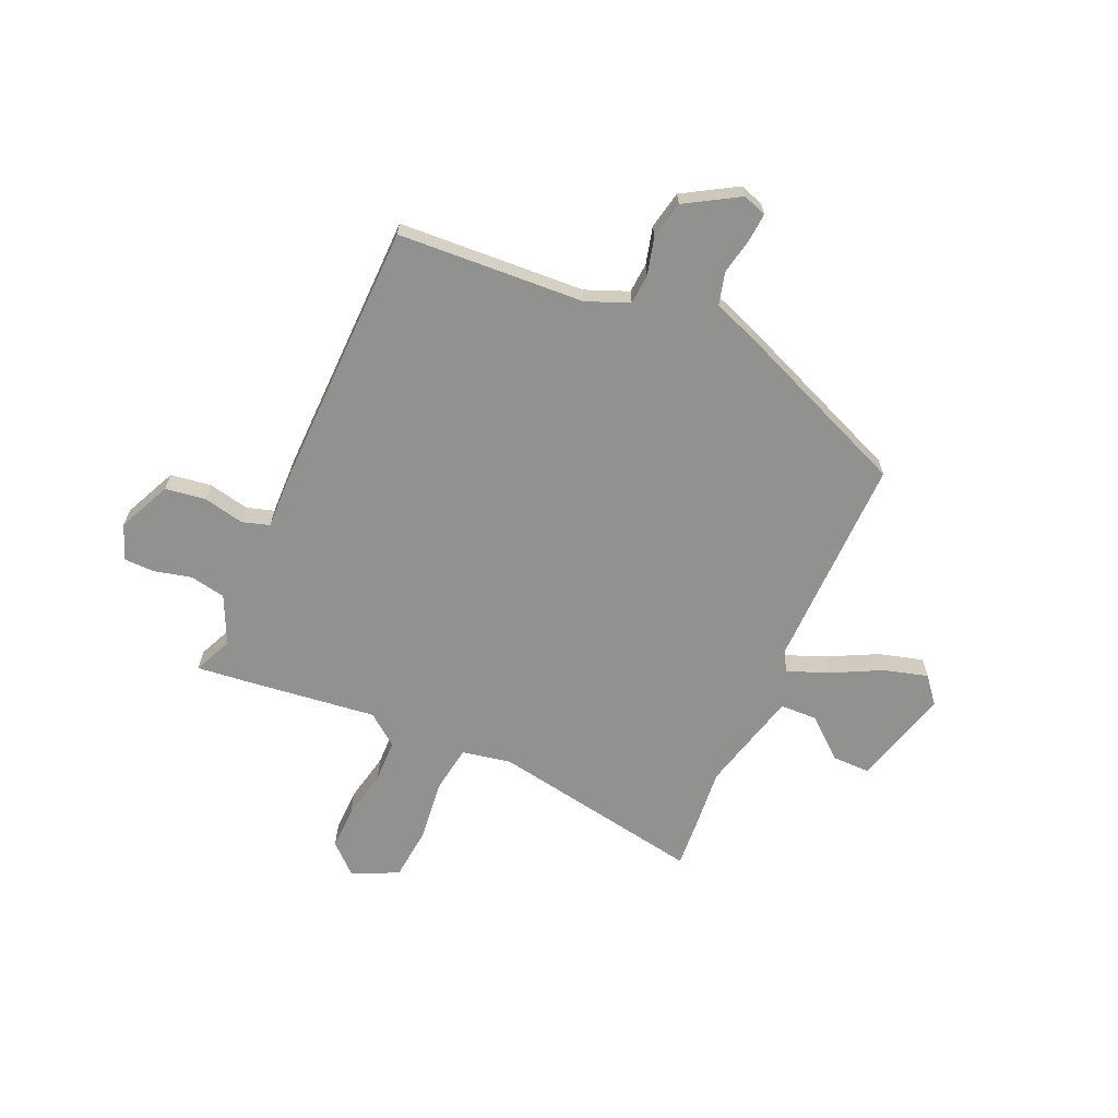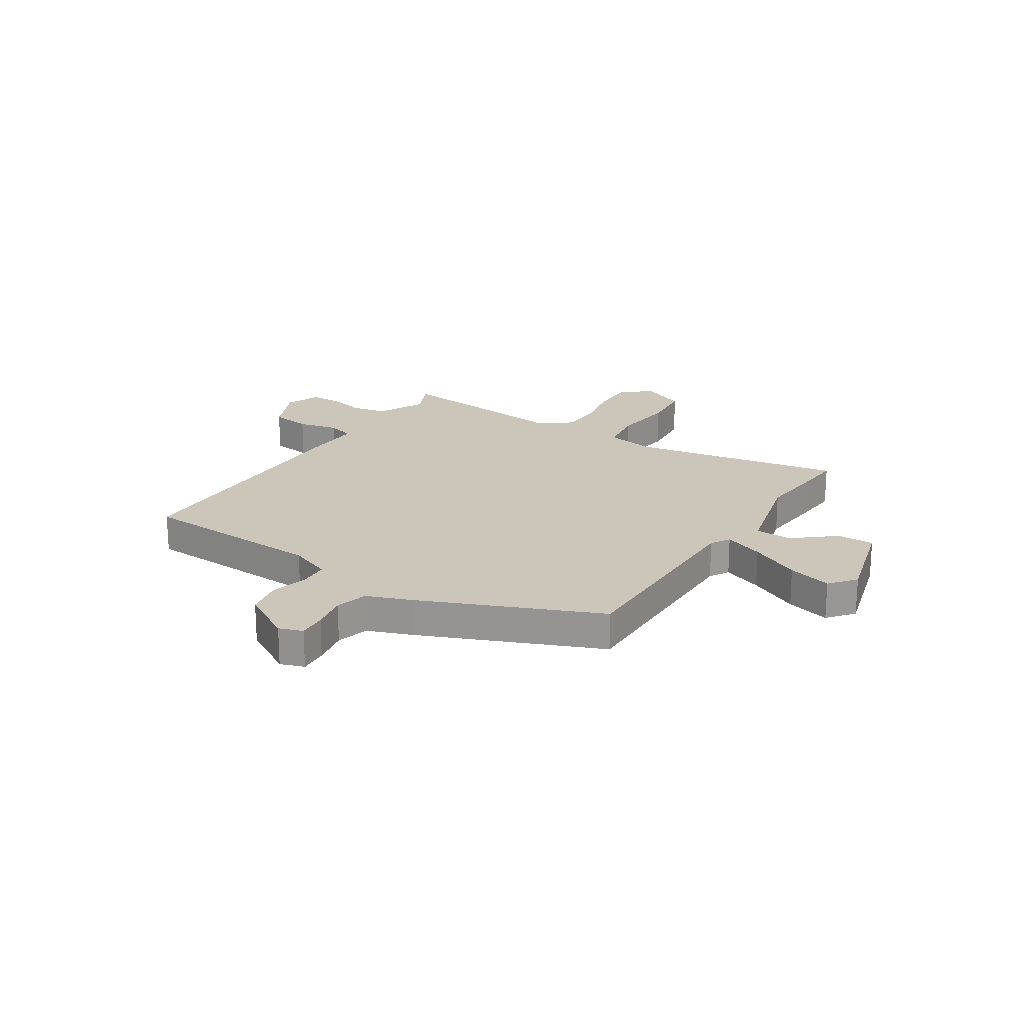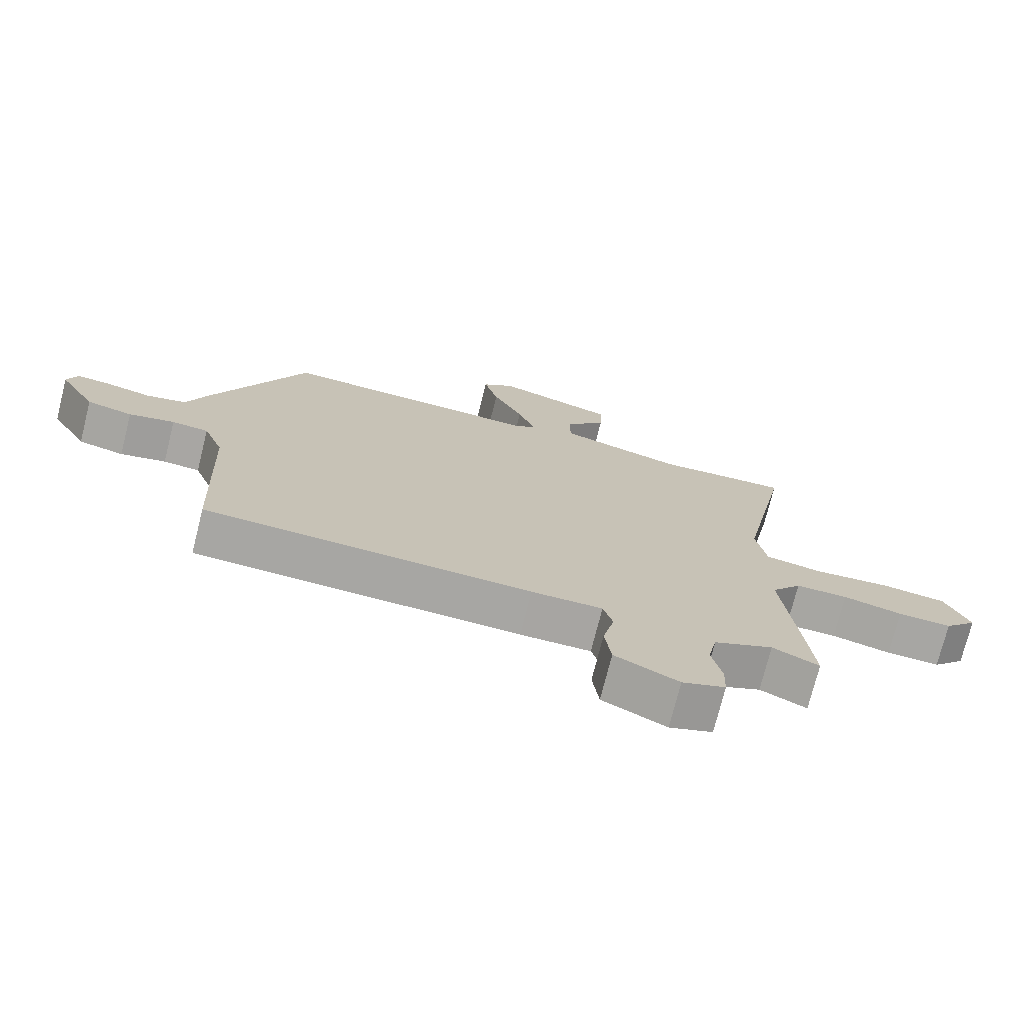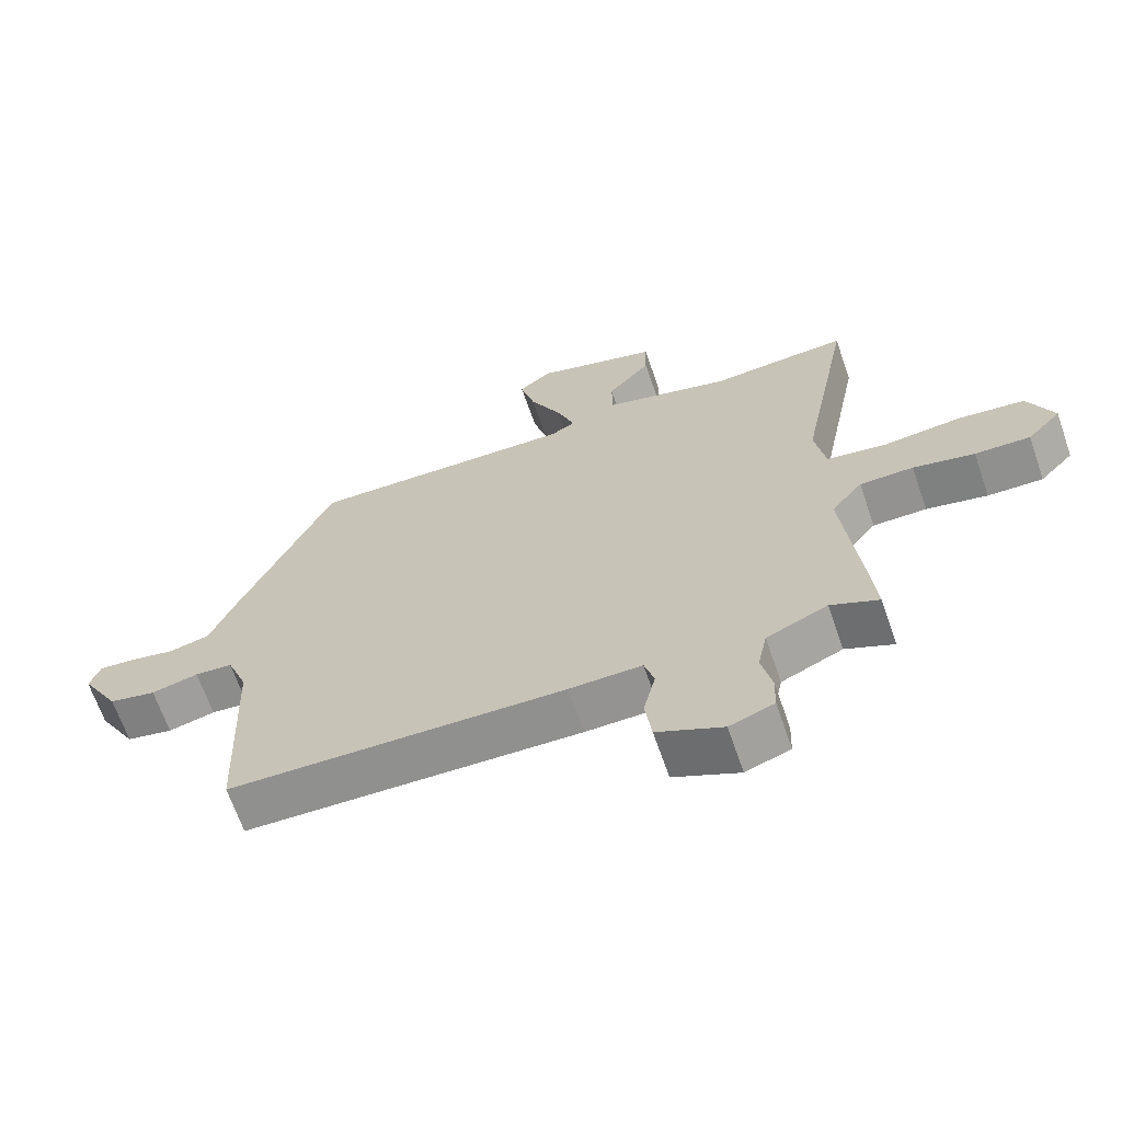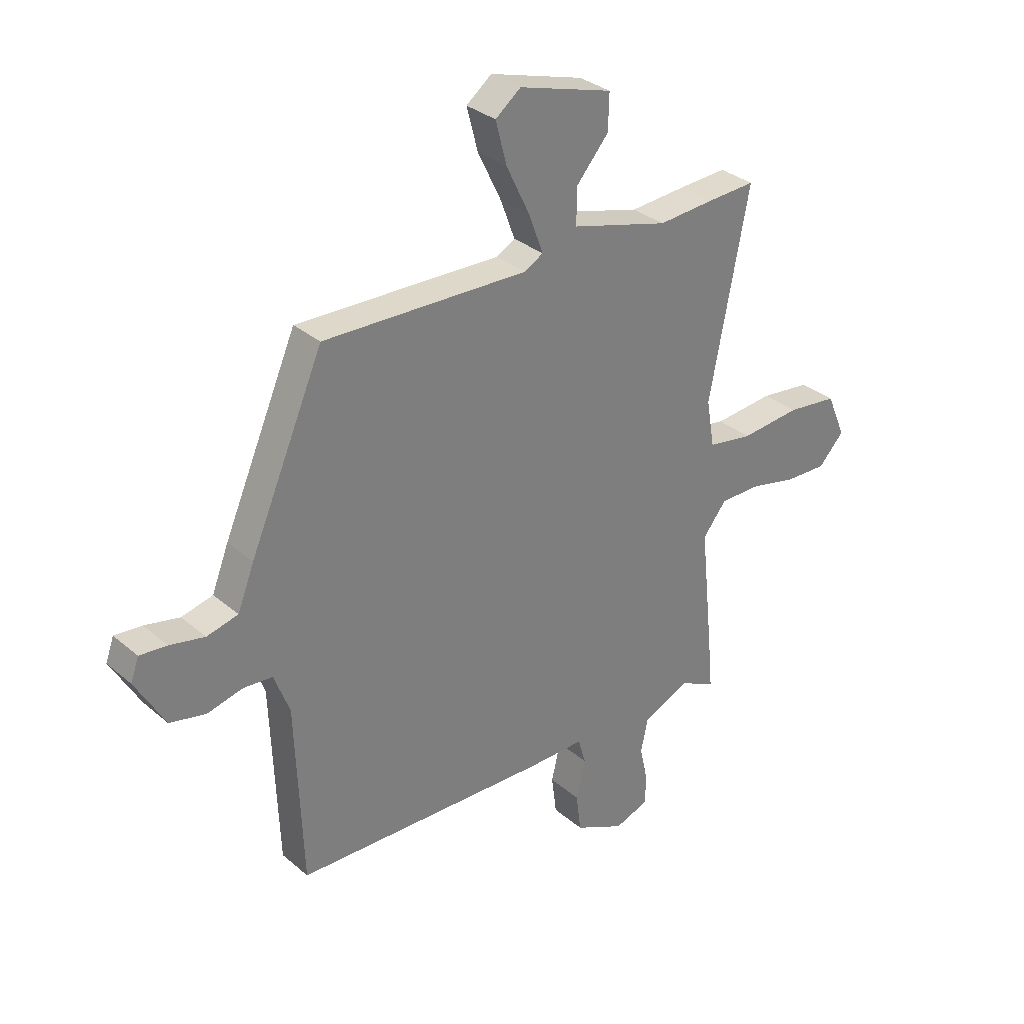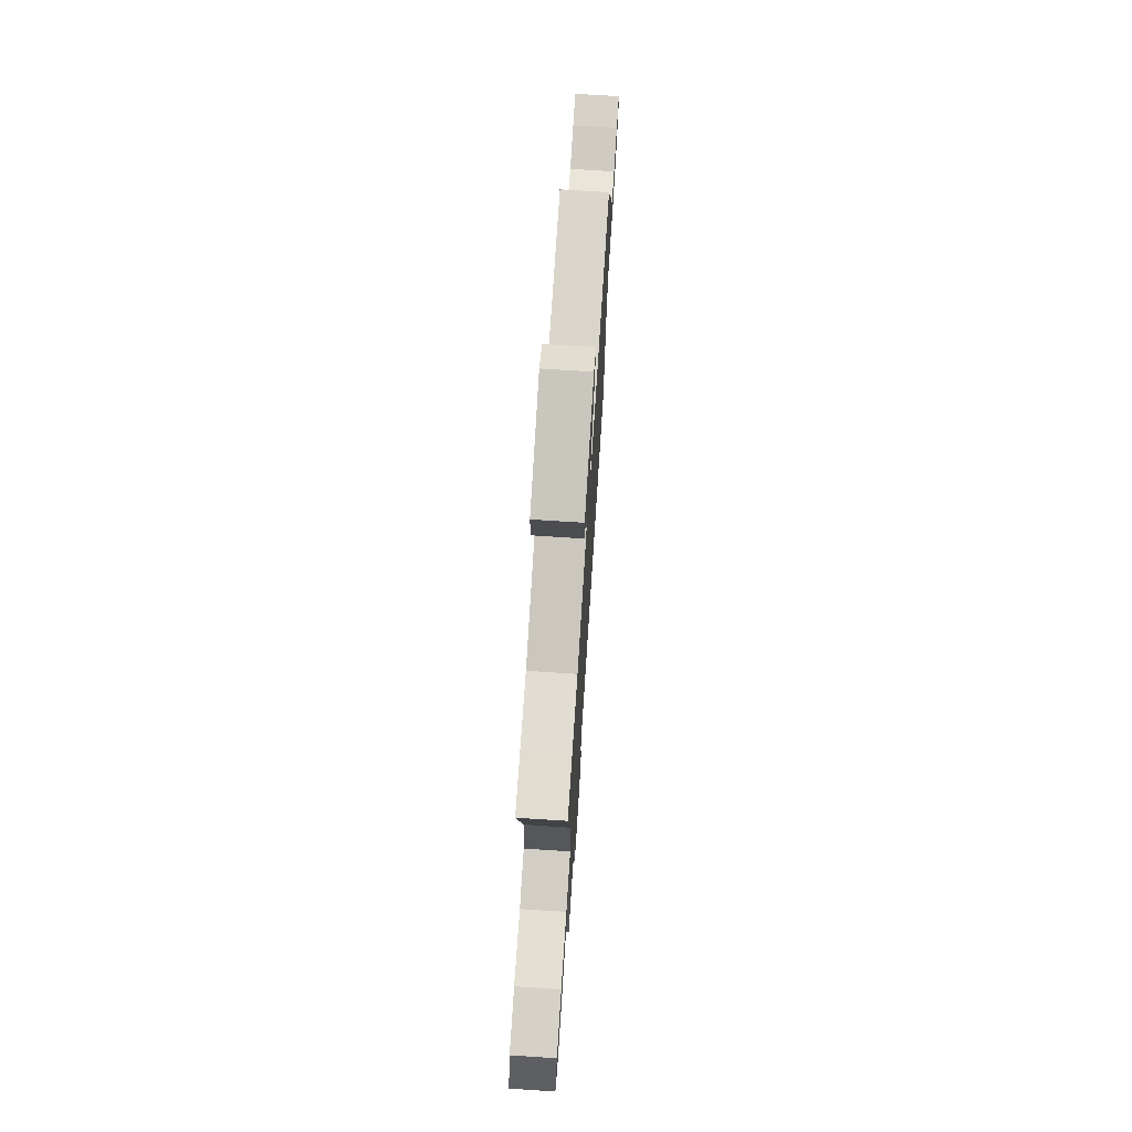
<metadata>
{"format":"obj","ext":"obj","renderer":"f3d","projection":"perspective","resolution":1024,"background":"white","views":[{"elev":-65.9,"azim":-112.8,"up":"+Y"},{"elev":20.9,"azim":-56.4,"up":"+Y"},{"elev":-74.0,"azim":-14.1,"up":"+Z"},{"elev":-66.5,"azim":19.1,"up":"+Z"},{"elev":31.9,"azim":-40.2,"up":"+Z"},{"elev":72.4,"azim":93.7,"up":"+Z"}]}
</metadata>
<code>
v 0.494 0.07 -0.434
v 0.503 0.07 -0.533
v 0.431 0.07 -0.499
v 0.339 0.07 -0.54
v 0.325 0.07 -0.607
v 0.341 0.07 -0.679
v 0.339 0.07 -0.737
v 0.272 0.07 -0.761
v 0.173 0.07 -0.713
v 0.163 0.07 -0.636
v 0.181 0.07 -0.559
v 0.166 0.07 -0.507
v 0.056 0.07 -0.508
v -0.451 0.07 -0.49
v -0.465 0.07 -0.136
v -0.496 0.07 -0.055
v -0.553 0.07 -0.05
v -0.624 0.07 -0.067
v -0.695 0.07 -0.051
v -0.753 0.07 0.051
v -0.737 0.07 0.096
v -0.683 0.07 0.091
v -0.614 0.07 0.076
v -0.552 0.07 0.091
v -0.519 0.07 0.175
v -0.373 0.07 0.509
v 0.032 0.07 0.496
v 0.069 0.07 0.517
v 0.041 0.07 0.593
v -0.006 0.07 0.69
v -0.028 0.07 0.774
v 0.022 0.07 0.813
v 0.207 0.07 0.758
v 0.205 0.07 0.687
v 0.14 0.07 0.612
v 0.141 0.07 0.542
v 0.333 0.07 0.489
v 0.444 0.07 0.497
v 0.539 0.07 0.502
v 0.461 0.07 0.101
v 0.477 0.07 0.007
v 0.566 0.07 -0.008
v 0.684 0.07 0.003
v 0.784 0.07 -0.009
v 0.822 0.07 -0.097
v 0.771 0.07 -0.151
v 0.688 0.07 -0.148
v 0.596 0.07 -0.127
v 0.515 0.07 -0.127
v 0.468 0.07 -0.186
v 0.494 0 -0.434
v 0.503 0 -0.533
v 0.431 0 -0.499
v 0.339 0 -0.54
v 0.325 0 -0.607
v 0.341 0 -0.679
v 0.339 0 -0.737
v 0.272 0 -0.761
v 0.173 0 -0.713
v 0.163 0 -0.636
v 0.181 0 -0.559
v 0.166 0 -0.507
v 0.056 0 -0.508
v -0.451 0 -0.49
v -0.465 0 -0.136
v -0.496 0 -0.055
v -0.553 0 -0.05
v -0.624 0 -0.067
v -0.695 0 -0.051
v -0.753 0 0.051
v -0.737 0 0.096
v -0.683 0 0.091
v -0.614 0 0.076
v -0.552 0 0.091
v -0.519 0 0.175
v -0.373 0 0.509
v 0.032 0 0.496
v 0.069 0 0.517
v 0.041 0 0.593
v -0.006 0 0.69
v -0.028 0 0.774
v 0.022 0 0.813
v 0.207 0 0.758
v 0.205 0 0.687
v 0.14 0 0.612
v 0.141 0 0.542
v 0.333 0 0.489
v 0.444 0 0.497
v 0.539 0 0.502
v 0.461 0 0.101
v 0.477 0 0.007
v 0.566 0 -0.008
v 0.684 0 0.003
v 0.784 0 -0.009
v 0.822 0 -0.097
v 0.771 0 -0.151
v 0.688 0 -0.148
v 0.596 0 -0.127
v 0.515 0 -0.127
v 0.468 0 -0.186
f 45 46 47 48
f 45 48 49
f 42 43 44 45
f 41 42 45 49
f 37 38 39 40
f 36 37 40 41
f 32 33 34 35
f 32 35 36
f 29 30 31 32
f 28 29 32 36
f 27 28 36 41
f 24 25 26 27
f 20 21 22 23
f 18 19 20 23
f 17 18 23 24
f 16 17 24 27
f 12 13 14 15
f 12 15 16 27
f 8 9 10 11
f 5 6 7 8
f 4 5 8 11
f 3 4 11 12
f 50 1 2 3
f 27 41 49 50
f 3 12 27 50
f 98 97 96 95
f 99 98 95
f 95 94 93 92
f 99 95 92 91
f 90 89 88 87
f 91 90 87 86
f 85 84 83 82
f 86 85 82
f 82 81 80 79
f 86 82 79 78
f 91 86 78 77
f 77 76 75 74
f 73 72 71 70
f 73 70 69 68
f 74 73 68 67
f 77 74 67 66
f 65 64 63 62
f 77 66 65 62
f 61 60 59 58
f 58 57 56 55
f 61 58 55 54
f 62 61 54 53
f 53 52 51 100
f 100 99 91 77
f 100 77 62 53
f 1 51 52 2
f 2 52 53 3
f 3 53 54 4
f 4 54 55 5
f 5 55 56 6
f 6 56 57 7
f 7 57 58 8
f 8 58 59 9
f 9 59 60 10
f 10 60 61 11
f 11 61 62 12
f 12 62 63 13
f 13 63 64 14
f 14 64 65 15
f 15 65 66 16
f 16 66 67 17
f 17 67 68 18
f 18 68 69 19
f 19 69 70 20
f 20 70 71 21
f 21 71 72 22
f 22 72 73 23
f 23 73 74 24
f 24 74 75 25
f 25 75 76 26
f 26 76 77 27
f 27 77 78 28
f 28 78 79 29
f 29 79 80 30
f 30 80 81 31
f 31 81 82 32
f 32 82 83 33
f 33 83 84 34
f 34 84 85 35
f 35 85 86 36
f 36 86 87 37
f 37 87 88 38
f 38 88 89 39
f 39 89 90 40
f 40 90 91 41
f 41 91 92 42
f 42 92 93 43
f 43 93 94 44
f 44 94 95 45
f 45 95 96 46
f 46 96 97 47
f 47 97 98 48
f 48 98 99 49
f 49 99 100 50
f 50 100 51 1

</code>
